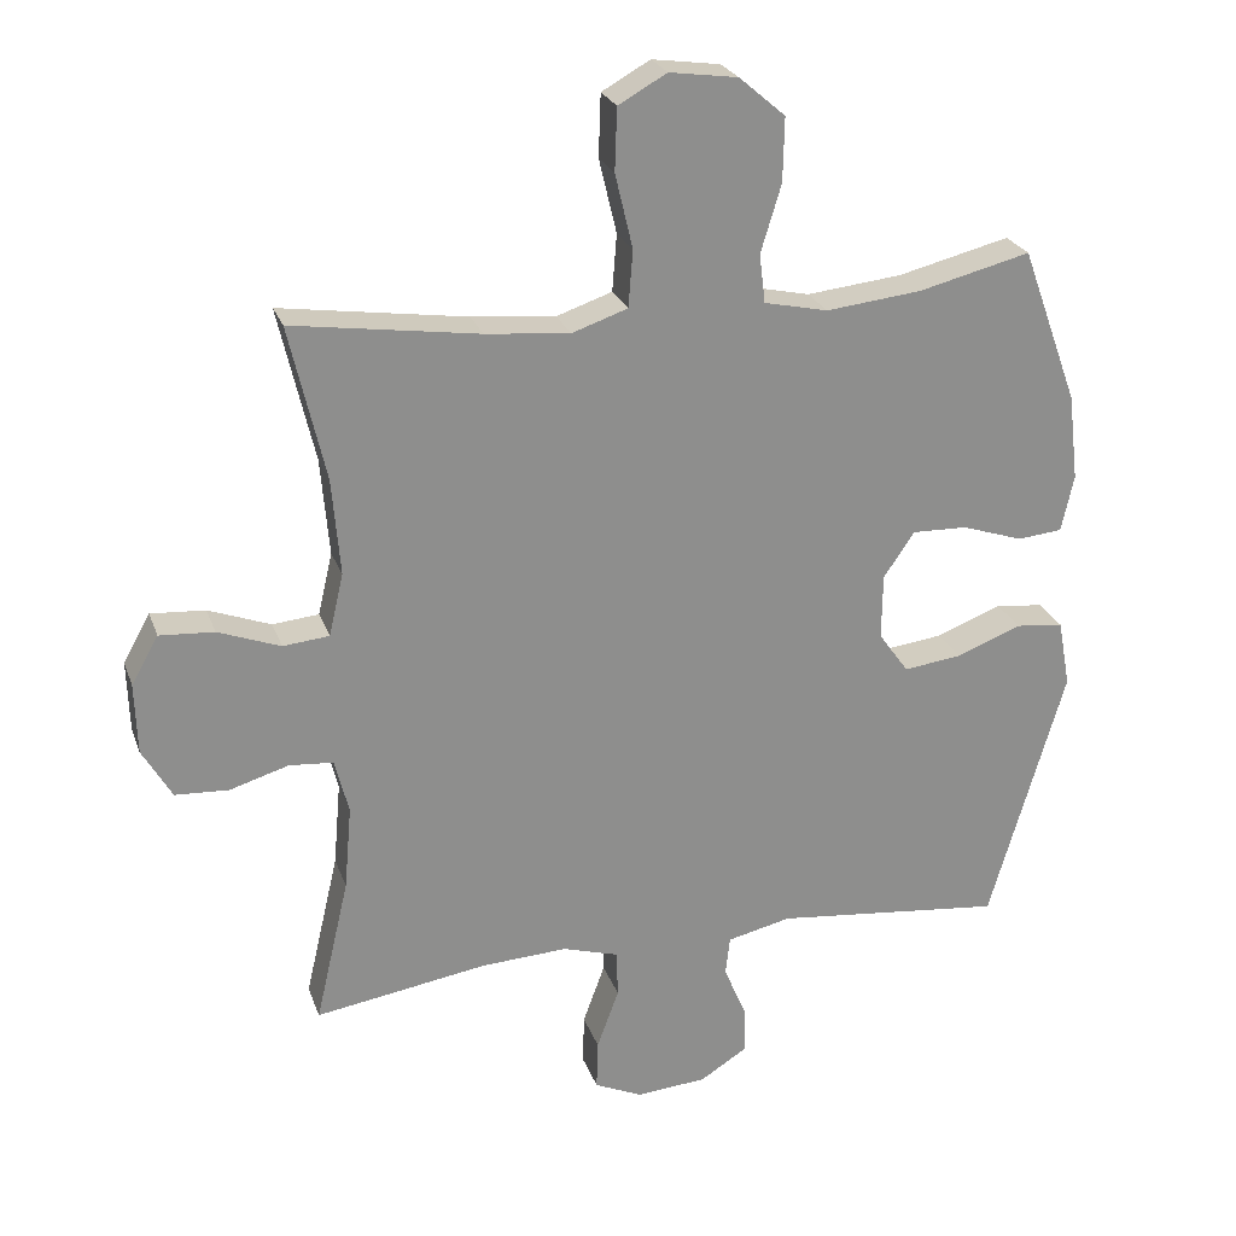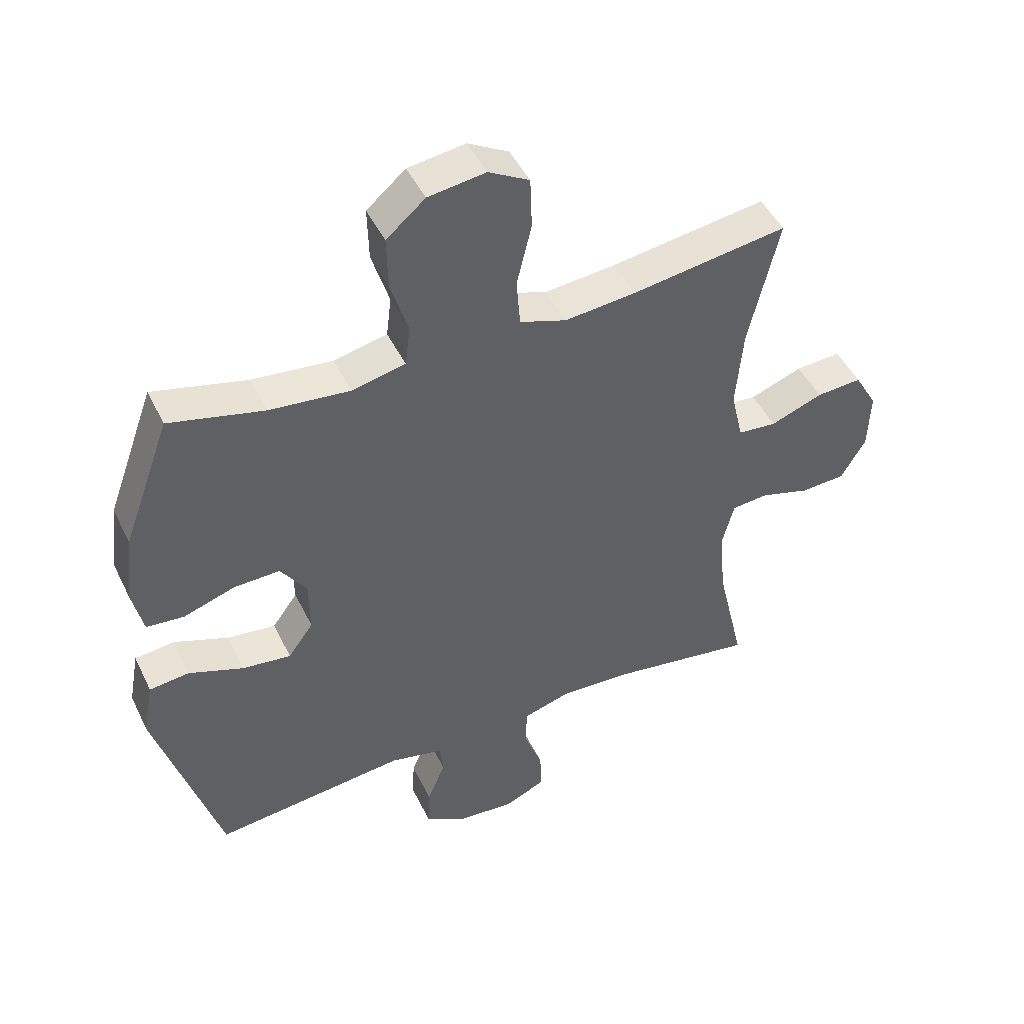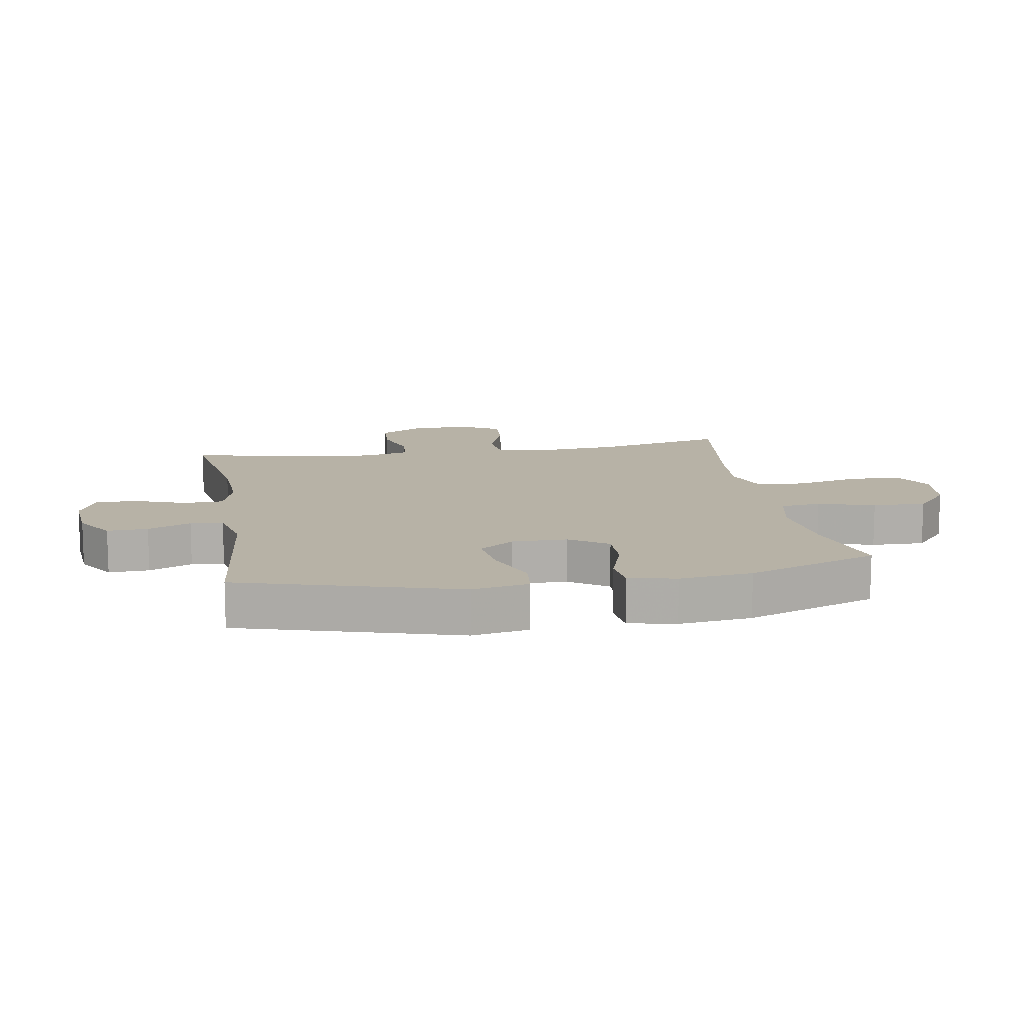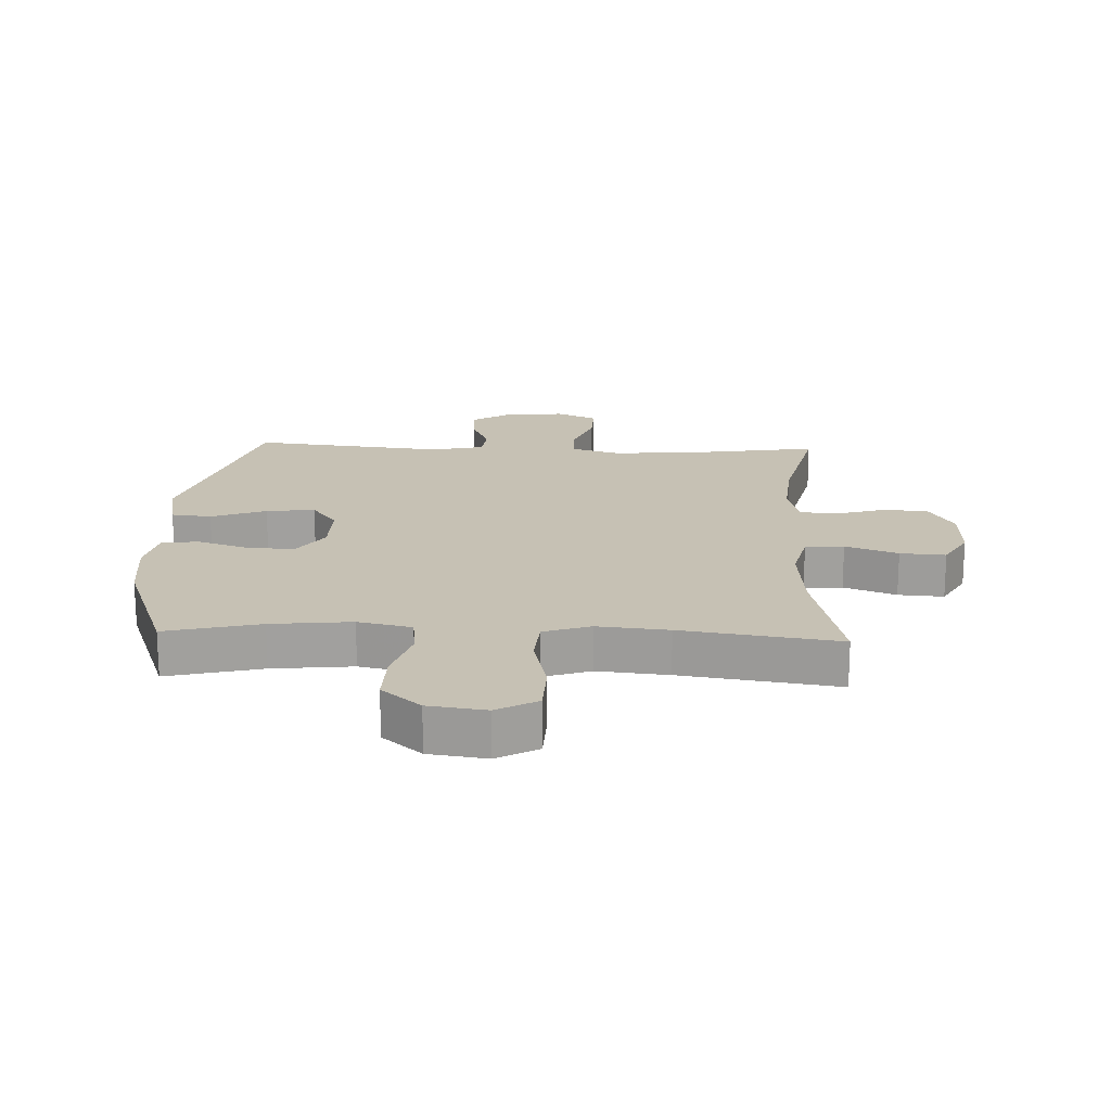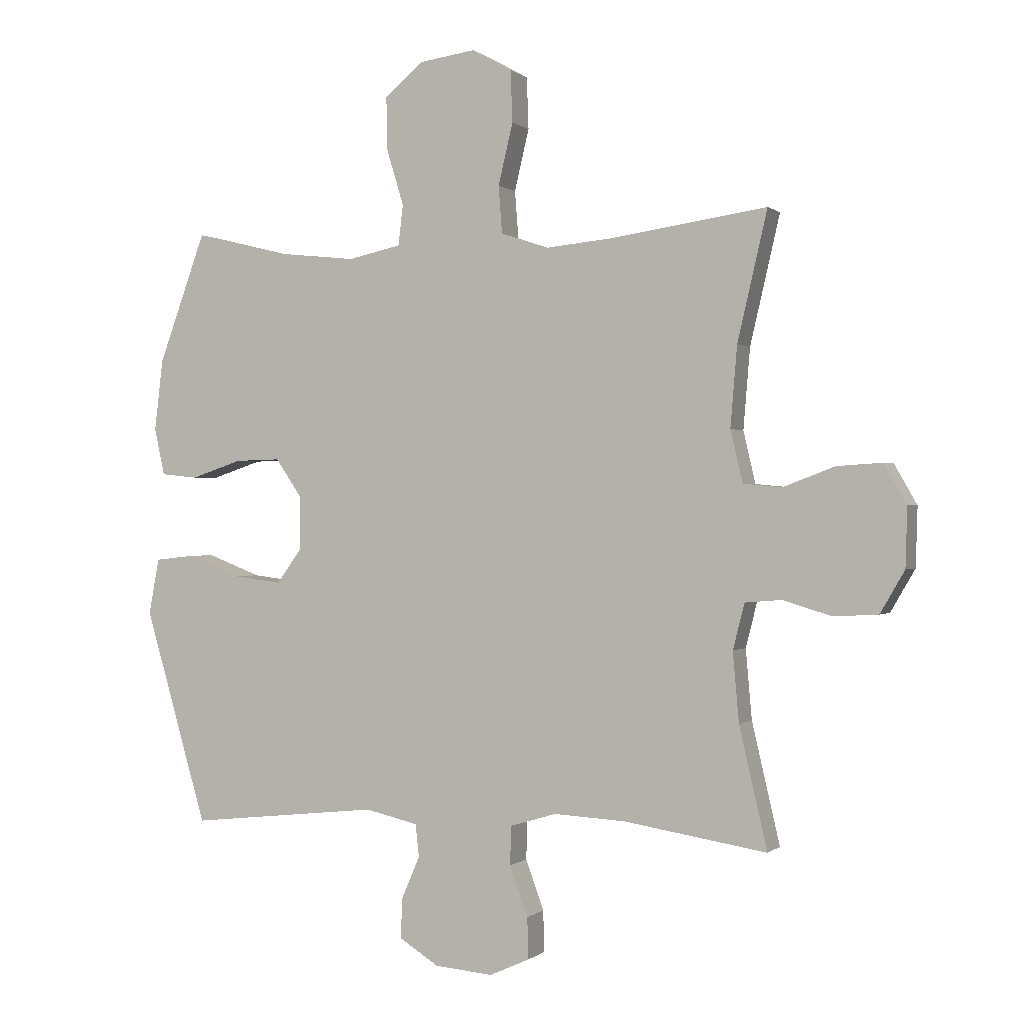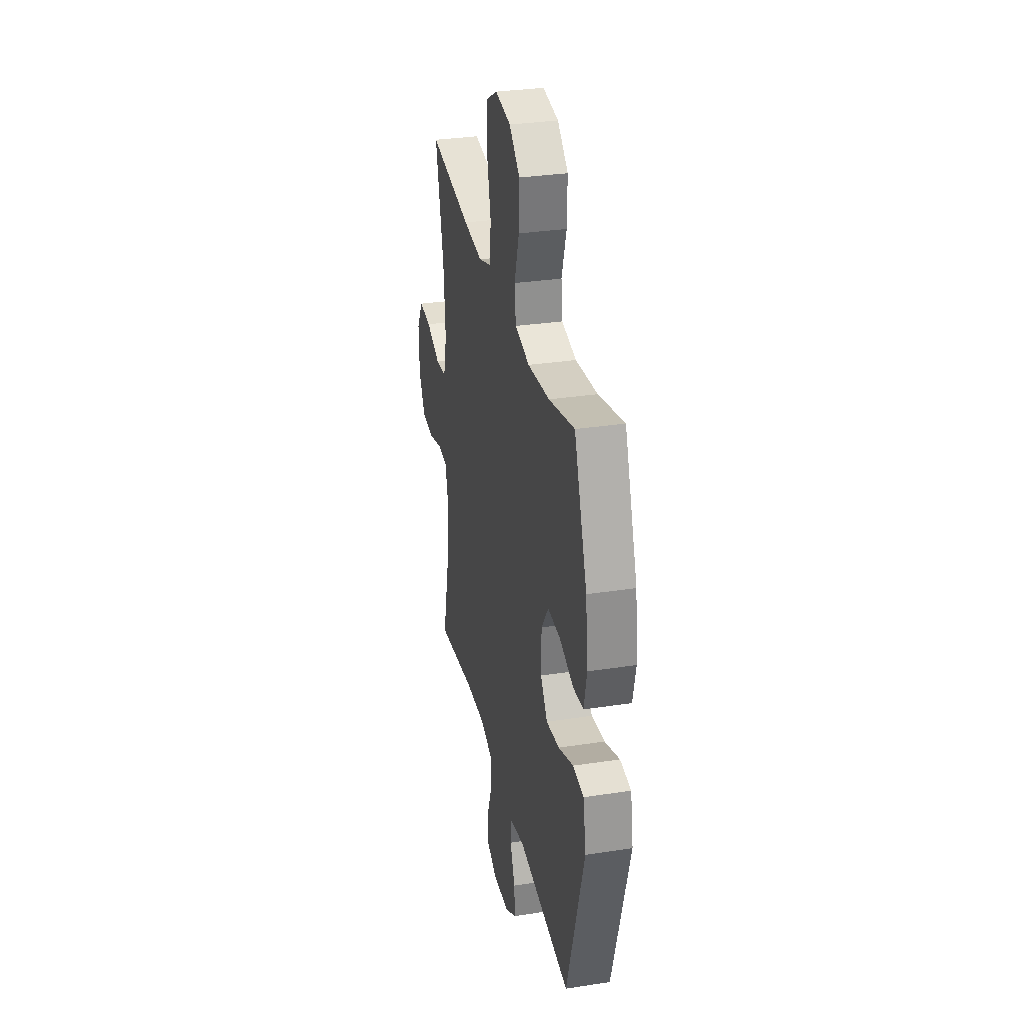
<metadata>
{"format":"obj","ext":"obj","renderer":"f3d","projection":"perspective","resolution":1024,"background":"white","views":[{"elev":24.8,"azim":162.9,"up":"+Z"},{"elev":47.2,"azim":-25.0,"up":"+Z"},{"elev":12.5,"azim":-99.7,"up":"+Y"},{"elev":18.6,"azim":2.4,"up":"+Y"},{"elev":0.1,"azim":22.3,"up":"+Z"},{"elev":31.8,"azim":-102.2,"up":"+Z"}]}
</metadata>
<code>
v -0.5 0.07 0.5
v -0.347 0.07 0.462
v -0.217 0.07 0.448
v -0.13 0.07 0.467
v -0.122 0.07 0.533
v -0.15 0.07 0.625
v -0.152 0.07 0.712
v -0.089 0.07 0.766
v 0.004 0.07 0.779
v 0.07 0.07 0.742
v 0.073 0.07 0.657
v 0.049 0.07 0.556
v 0.055 0.07 0.478
v 0.131 0.07 0.452
v 0.246 0.07 0.463
v 0.5 0.07 0.5
v 0.451 0.07 0.289
v 0.44 0.07 0.157
v 0.46 0.07 0.072
v 0.523 0.07 0.066
v 0.608 0.07 0.098
v 0.682 0.07 0.103
v 0.719 0.07 0.038
v 0.716 0.07 -0.059
v 0.676 0.07 -0.128
v 0.603 0.07 -0.132
v 0.523 0.07 -0.108
v 0.463 0.07 -0.113
v 0.444 0.07 -0.188
v 0.454 0.07 -0.302
v 0.5 0.07 -0.5
v 0.265 0.07 -0.463
v 0.147 0.07 -0.457
v 0.071 0.07 -0.48
v 0.069 0.07 -0.544
v 0.099 0.07 -0.626
v 0.101 0.07 -0.694
v 0.035 0.07 -0.724
v -0.061 0.07 -0.716
v -0.126 0.07 -0.675
v -0.123 0.07 -0.609
v -0.093 0.07 -0.539
v -0.099 0.07 -0.486
v -0.186 0.07 -0.466
v -0.5 0.07 -0.5
v -0.603 0.07 -0.147
v -0.586 0.07 -0.055
v -0.521 0.07 -0.048
v -0.432 0.07 -0.082
v -0.353 0.07 -0.092
v -0.312 0.07 -0.035
v -0.313 0.07 0.054
v -0.355 0.07 0.116
v -0.43 0.07 0.114
v -0.514 0.07 0.086
v -0.575 0.07 0.092
v -0.592 0.07 0.169
v -0.578 0.07 0.287
v -0.5 0 0.5
v -0.347 0 0.462
v -0.217 0 0.448
v -0.13 0 0.467
v -0.122 0 0.533
v -0.15 0 0.625
v -0.152 0 0.712
v -0.089 0 0.766
v 0.004 0 0.779
v 0.07 0 0.742
v 0.073 0 0.657
v 0.049 0 0.556
v 0.055 0 0.478
v 0.131 0 0.452
v 0.246 0 0.463
v 0.5 0 0.5
v 0.451 0 0.289
v 0.44 0 0.157
v 0.46 0 0.072
v 0.523 0 0.066
v 0.608 0 0.098
v 0.682 0 0.103
v 0.719 0 0.038
v 0.716 0 -0.059
v 0.676 0 -0.128
v 0.603 0 -0.132
v 0.523 0 -0.108
v 0.463 0 -0.113
v 0.444 0 -0.188
v 0.454 0 -0.302
v 0.5 0 -0.5
v 0.265 0 -0.463
v 0.147 0 -0.457
v 0.071 0 -0.48
v 0.069 0 -0.544
v 0.099 0 -0.626
v 0.101 0 -0.694
v 0.035 0 -0.724
v -0.061 0 -0.716
v -0.126 0 -0.675
v -0.123 0 -0.609
v -0.093 0 -0.539
v -0.099 0 -0.486
v -0.186 0 -0.466
v -0.5 0 -0.5
v -0.603 0 -0.147
v -0.586 0 -0.055
v -0.521 0 -0.048
v -0.432 0 -0.082
v -0.353 0 -0.092
v -0.312 0 -0.035
v -0.313 0 0.054
v -0.355 0 0.116
v -0.43 0 0.114
v -0.514 0 0.086
v -0.575 0 0.092
v -0.592 0 0.169
v -0.578 0 0.287
f 57 58 1 2
f 54 55 56 57
f 53 54 57 2
f 52 53 2 3
f 51 52 3 4
f 46 47 48 49
f 44 45 46 49
f 43 44 49 50
f 39 40 41 42
f 39 42 43
f 38 39 43
f 35 36 37 38
f 34 35 38 43
f 33 34 43 50
f 30 31 32
f 29 30 32 33
f 28 29 33 50
f 24 25 26 27
f 20 21 22 23
f 19 20 23 24
f 15 16 17
f 14 15 17 18
f 13 14 18 19
f 9 10 11 12
f 9 12 13
f 8 9 13
f 5 6 7 8
f 4 5 8 13
f 51 4 13 19
f 27 28 50 51
f 19 24 27 51
f 60 59 116 115
f 115 114 113 112
f 60 115 112 111
f 61 60 111 110
f 62 61 110 109
f 107 106 105 104
f 107 104 103 102
f 108 107 102 101
f 100 99 98 97
f 101 100 97
f 101 97 96
f 96 95 94 93
f 101 96 93 92
f 108 101 92 91
f 90 89 88
f 91 90 88 87
f 108 91 87 86
f 85 84 83 82
f 81 80 79 78
f 82 81 78 77
f 75 74 73
f 76 75 73 72
f 77 76 72 71
f 70 69 68 67
f 71 70 67
f 71 67 66
f 66 65 64 63
f 71 66 63 62
f 77 71 62 109
f 109 108 86 85
f 109 85 82 77
f 1 59 60 2
f 2 60 61 3
f 3 61 62 4
f 4 62 63 5
f 5 63 64 6
f 6 64 65 7
f 7 65 66 8
f 8 66 67 9
f 9 67 68 10
f 10 68 69 11
f 11 69 70 12
f 12 70 71 13
f 13 71 72 14
f 14 72 73 15
f 15 73 74 16
f 16 74 75 17
f 17 75 76 18
f 18 76 77 19
f 19 77 78 20
f 20 78 79 21
f 21 79 80 22
f 22 80 81 23
f 23 81 82 24
f 24 82 83 25
f 25 83 84 26
f 26 84 85 27
f 27 85 86 28
f 28 86 87 29
f 29 87 88 30
f 30 88 89 31
f 31 89 90 32
f 32 90 91 33
f 33 91 92 34
f 34 92 93 35
f 35 93 94 36
f 36 94 95 37
f 37 95 96 38
f 38 96 97 39
f 39 97 98 40
f 40 98 99 41
f 41 99 100 42
f 42 100 101 43
f 43 101 102 44
f 44 102 103 45
f 45 103 104 46
f 46 104 105 47
f 47 105 106 48
f 48 106 107 49
f 49 107 108 50
f 50 108 109 51
f 51 109 110 52
f 52 110 111 53
f 53 111 112 54
f 54 112 113 55
f 55 113 114 56
f 56 114 115 57
f 57 115 116 58
f 58 116 59 1

</code>
